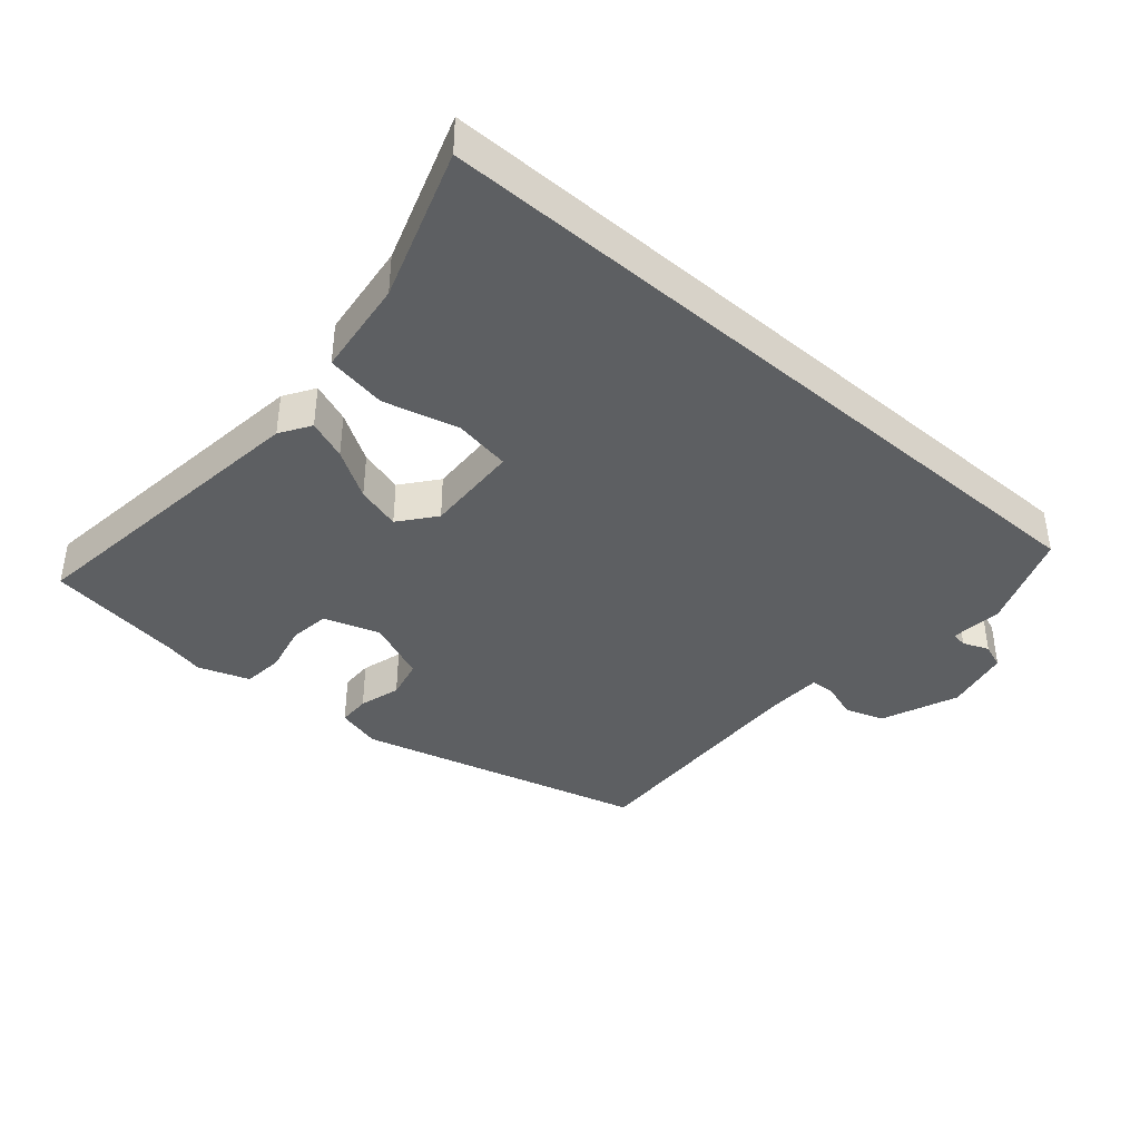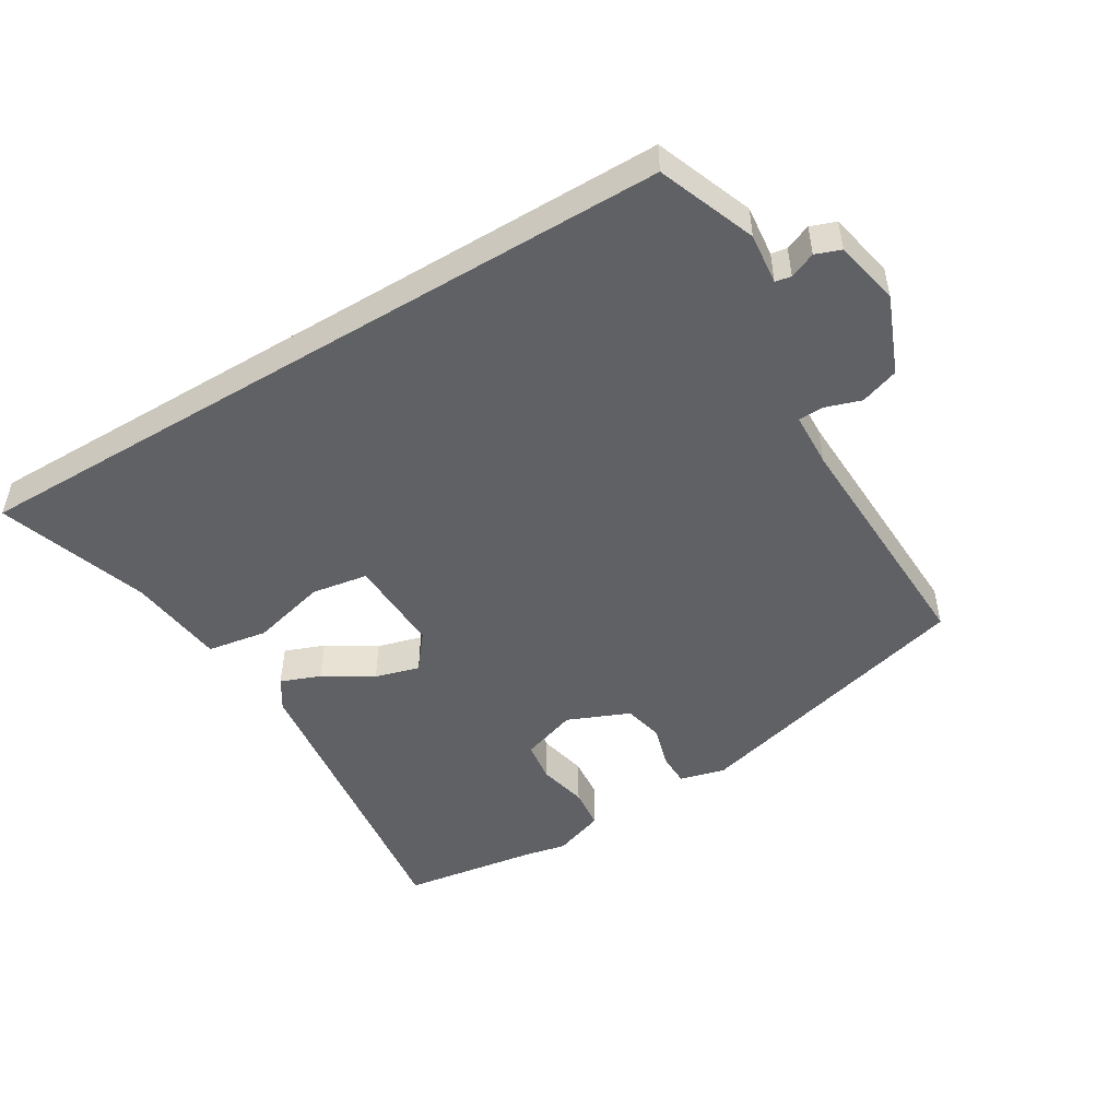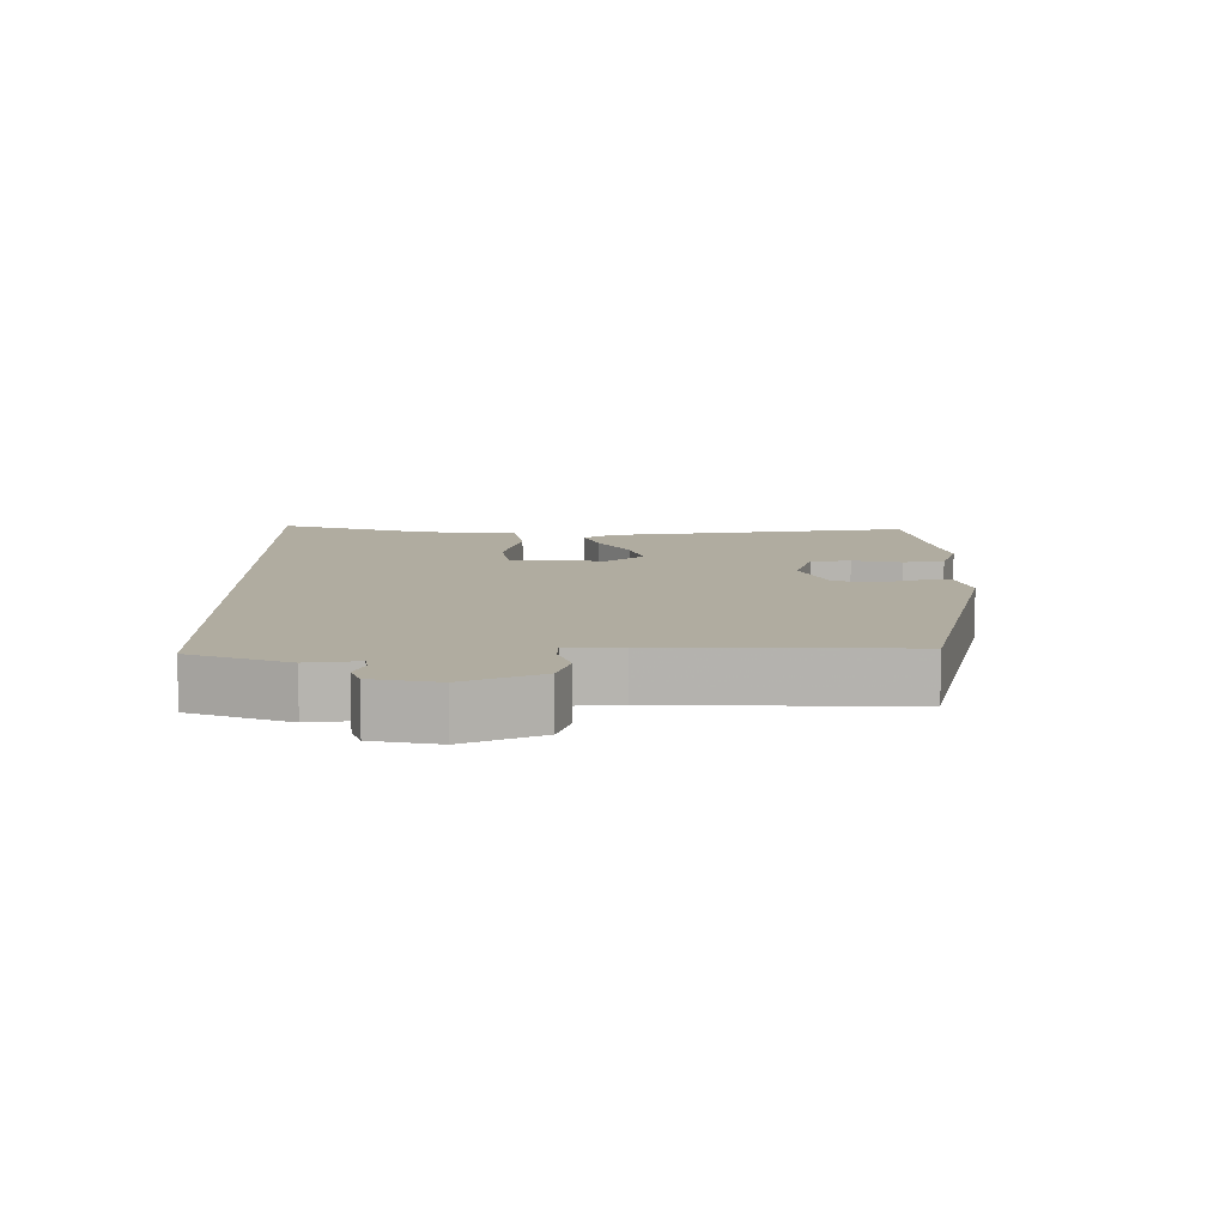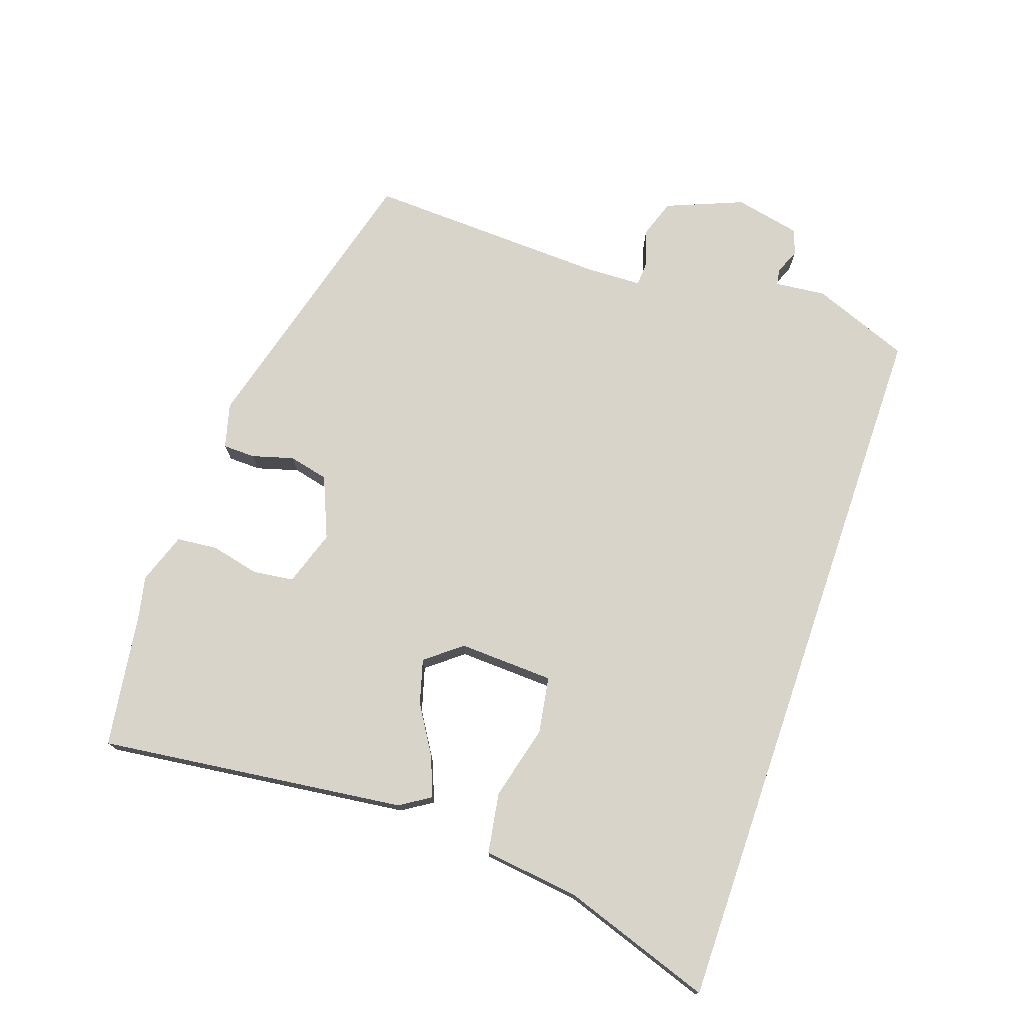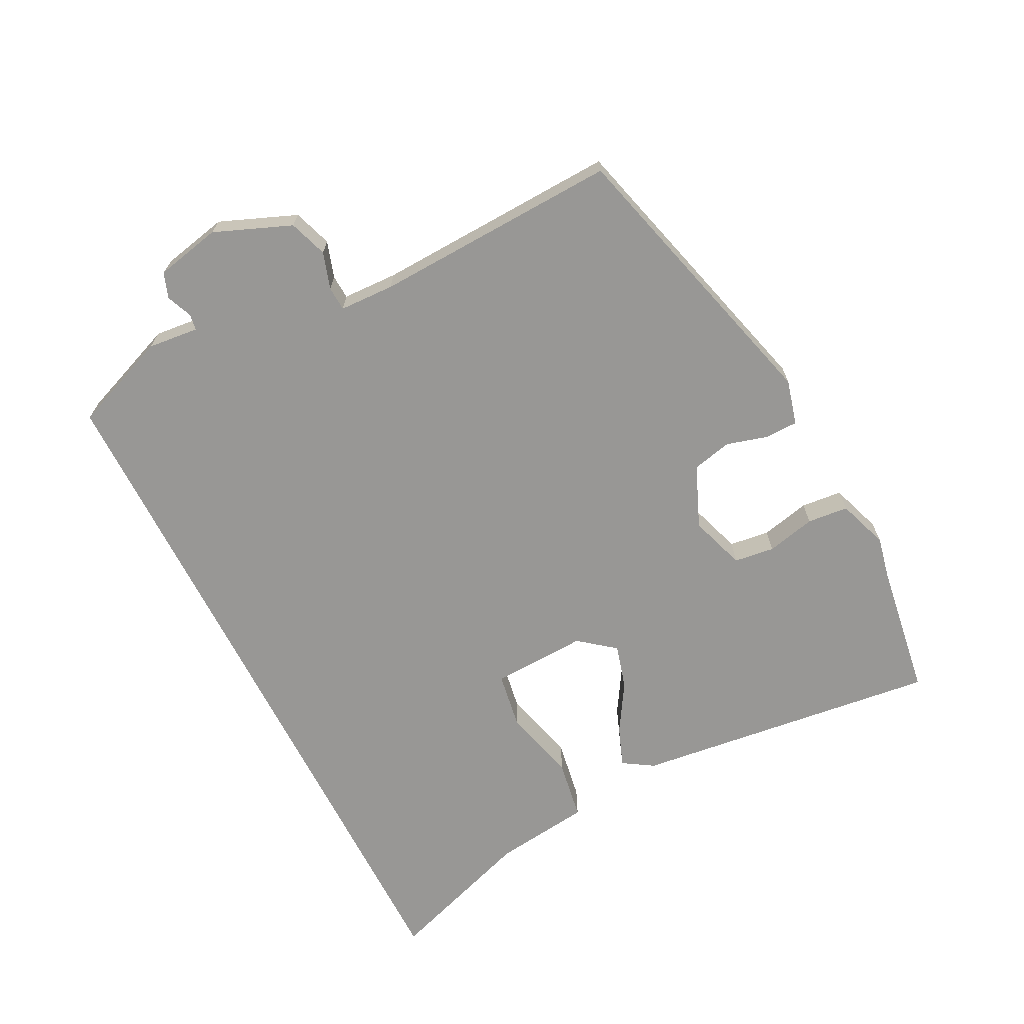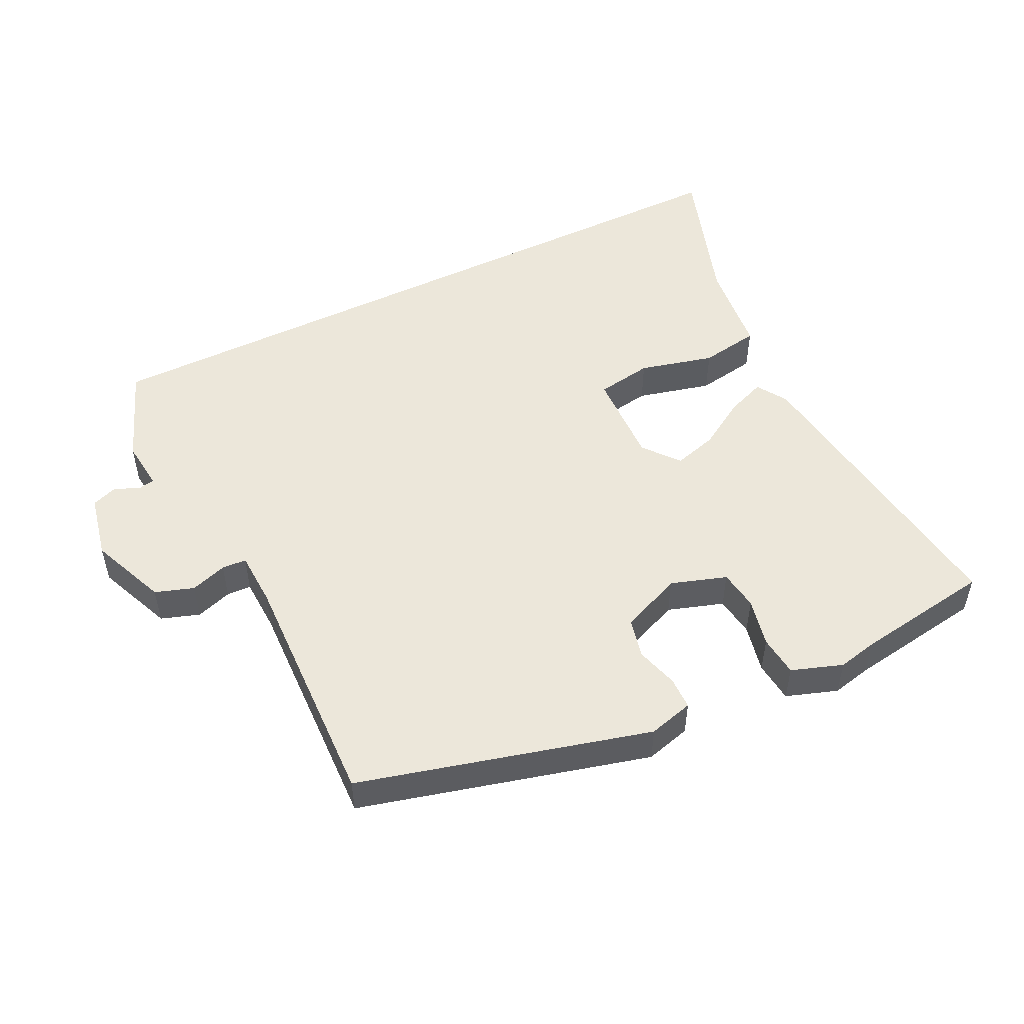
<metadata>
{"format":"obj","ext":"obj","renderer":"f3d","projection":"perspective","resolution":1024,"background":"white","views":[{"elev":-39.7,"azim":139.0,"up":"+Y"},{"elev":-49.5,"azim":-149.0,"up":"+Y"},{"elev":10.0,"azim":-91.2,"up":"+Y"},{"elev":74.8,"azim":109.0,"up":"+Y"},{"elev":-68.2,"azim":-63.0,"up":"+Y"},{"elev":50.6,"azim":-26.4,"up":"+Y"}]}
</metadata>
<code>
v 0.339 0.07 0.524
v 0.546 0.07 0.493
v 0.489 0.07 0.029
v 0.46 0.07 -0.017
v 0.4 0.07 0.006
v 0.327 0.07 0.051
v 0.26 0.07 0.07
v 0.217 0.07 0.016
v 0.223 0.07 -0.128
v 0.308 0.07 -0.142
v 0.421 0.07 -0.113
v 0.512 0.07 -0.128
v 0.53 0.07 -0.274
v 0.607 0.07 -0.5
v -0.487 0.07 -0.5
v -0.544 0.07 -0.353
v -0.536 0.07 -0.276
v -0.56 0.07 -0.272
v -0.599 0.07 -0.288
v -0.637 0.07 -0.274
v -0.658 0.07 -0.175
v -0.611 0.07 -0.059
v -0.553 0.07 -0.039
v -0.498 0.07 -0.057
v -0.461 0.07 -0.055
v -0.458 0.07 0.028
v -0.473 0.07 0.397
v -0.037 0.07 0.514
v 0.031 0.07 0.496
v 0.032 0.07 0.447
v 0.014 0.07 0.384
v 0.028 0.07 0.324
v 0.121 0.07 0.285
v 0.205 0.07 0.313
v 0.213 0.07 0.374
v 0.196 0.07 0.448
v 0.202 0.07 0.51
v 0.279 0.07 0.537
v 0.339 0 0.524
v 0.546 0 0.493
v 0.489 0 0.029
v 0.46 0 -0.017
v 0.4 0 0.006
v 0.327 0 0.051
v 0.26 0 0.07
v 0.217 0 0.016
v 0.223 0 -0.128
v 0.308 0 -0.142
v 0.421 0 -0.113
v 0.512 0 -0.128
v 0.53 0 -0.274
v 0.607 0 -0.5
v -0.487 0 -0.5
v -0.544 0 -0.353
v -0.536 0 -0.276
v -0.56 0 -0.272
v -0.599 0 -0.288
v -0.637 0 -0.274
v -0.658 0 -0.175
v -0.611 0 -0.059
v -0.553 0 -0.039
v -0.498 0 -0.057
v -0.461 0 -0.055
v -0.458 0 0.028
v -0.473 0 0.397
v -0.037 0 0.514
v 0.031 0 0.496
v 0.032 0 0.447
v 0.014 0 0.384
v 0.028 0 0.324
v 0.121 0 0.285
v 0.205 0 0.313
v 0.213 0 0.374
v 0.196 0 0.448
v 0.202 0 0.51
v 0.279 0 0.537
f 37 38 1
f 36 37 1
f 35 36 1
f 4 5 6
f 3 4 6
f 2 3 6
f 1 2 6
f 35 1 6
f 34 35 6
f 33 34 6 7
f 32 33 7 8
f 29 30 31
f 28 29 31
f 27 28 31
f 26 27 31
f 25 26 31 32
f 22 23 24
f 21 22 24
f 20 21 24
f 19 20 24
f 18 19 24
f 17 18 24 25
f 16 17 25
f 15 16 25
f 14 15 25
f 13 14 25
f 10 11 12 13
f 9 10 13 25
f 8 9 25 32
f 39 76 75
f 39 75 74
f 39 74 73
f 44 43 42
f 44 42 41
f 44 41 40
f 44 40 39
f 44 39 73
f 44 73 72
f 45 44 72 71
f 46 45 71 70
f 69 68 67
f 69 67 66
f 69 66 65
f 69 65 64
f 70 69 64 63
f 62 61 60
f 62 60 59
f 62 59 58
f 62 58 57
f 62 57 56
f 63 62 56 55
f 63 55 54
f 63 54 53
f 63 53 52
f 63 52 51
f 51 50 49 48
f 63 51 48 47
f 70 63 47 46
f 1 39 40 2
f 2 40 41 3
f 3 41 42 4
f 4 42 43 5
f 5 43 44 6
f 6 44 45 7
f 7 45 46 8
f 8 46 47 9
f 9 47 48 10
f 10 48 49 11
f 11 49 50 12
f 12 50 51 13
f 13 51 52 14
f 14 52 53 15
f 15 53 54 16
f 16 54 55 17
f 17 55 56 18
f 18 56 57 19
f 19 57 58 20
f 20 58 59 21
f 21 59 60 22
f 22 60 61 23
f 23 61 62 24
f 24 62 63 25
f 25 63 64 26
f 26 64 65 27
f 27 65 66 28
f 28 66 67 29
f 29 67 68 30
f 30 68 69 31
f 31 69 70 32
f 32 70 71 33
f 33 71 72 34
f 34 72 73 35
f 35 73 74 36
f 36 74 75 37
f 37 75 76 38
f 38 76 39 1

</code>
